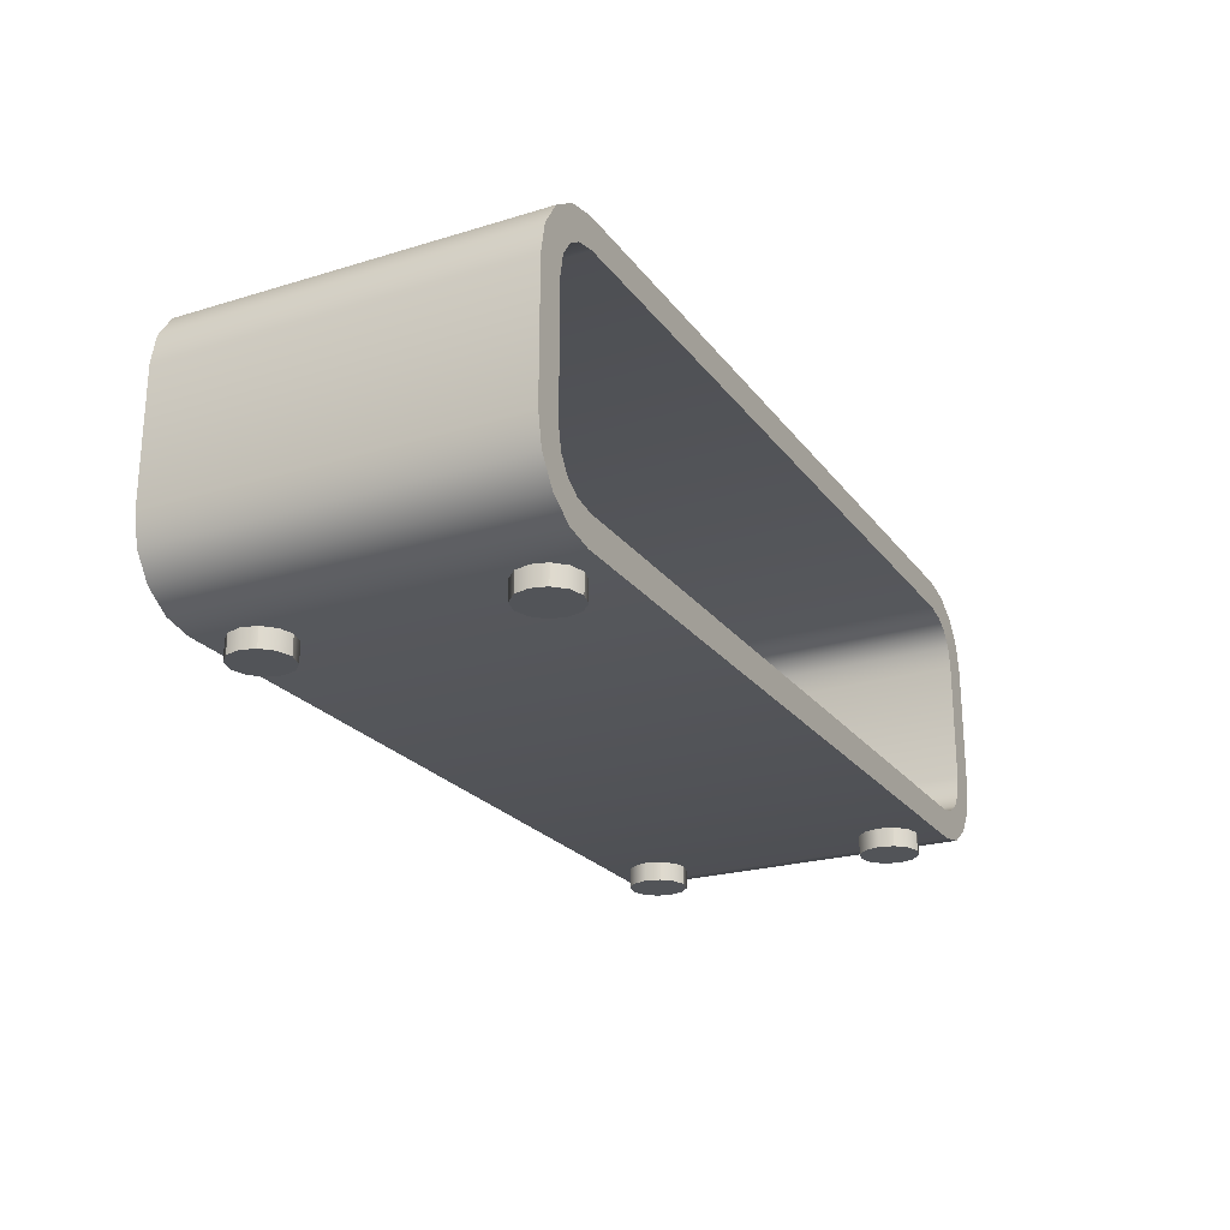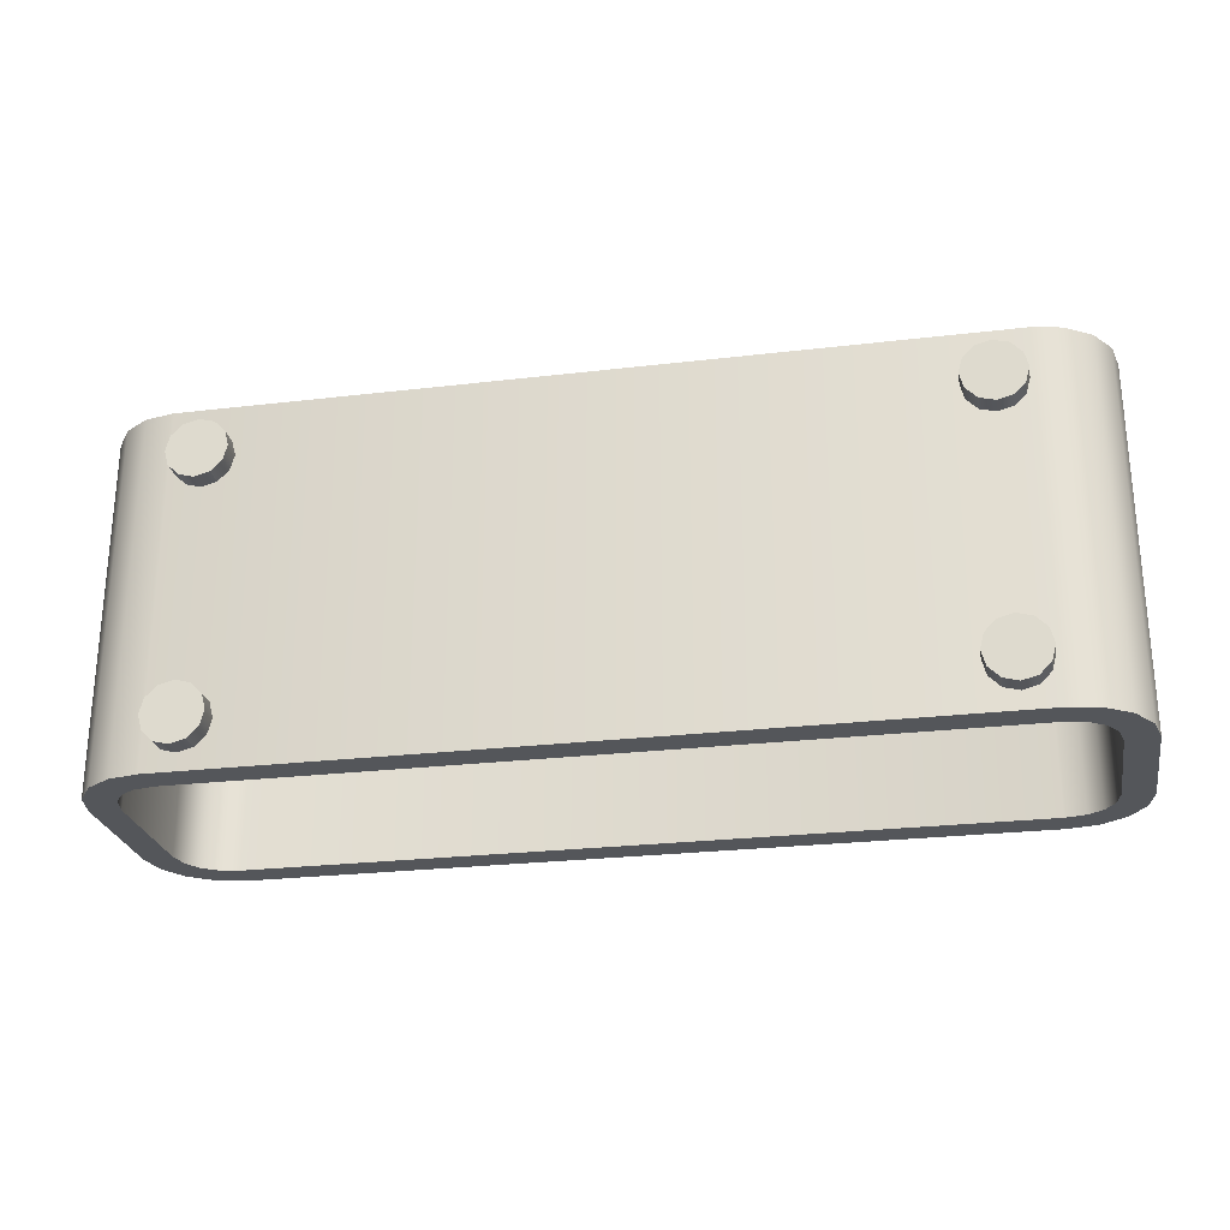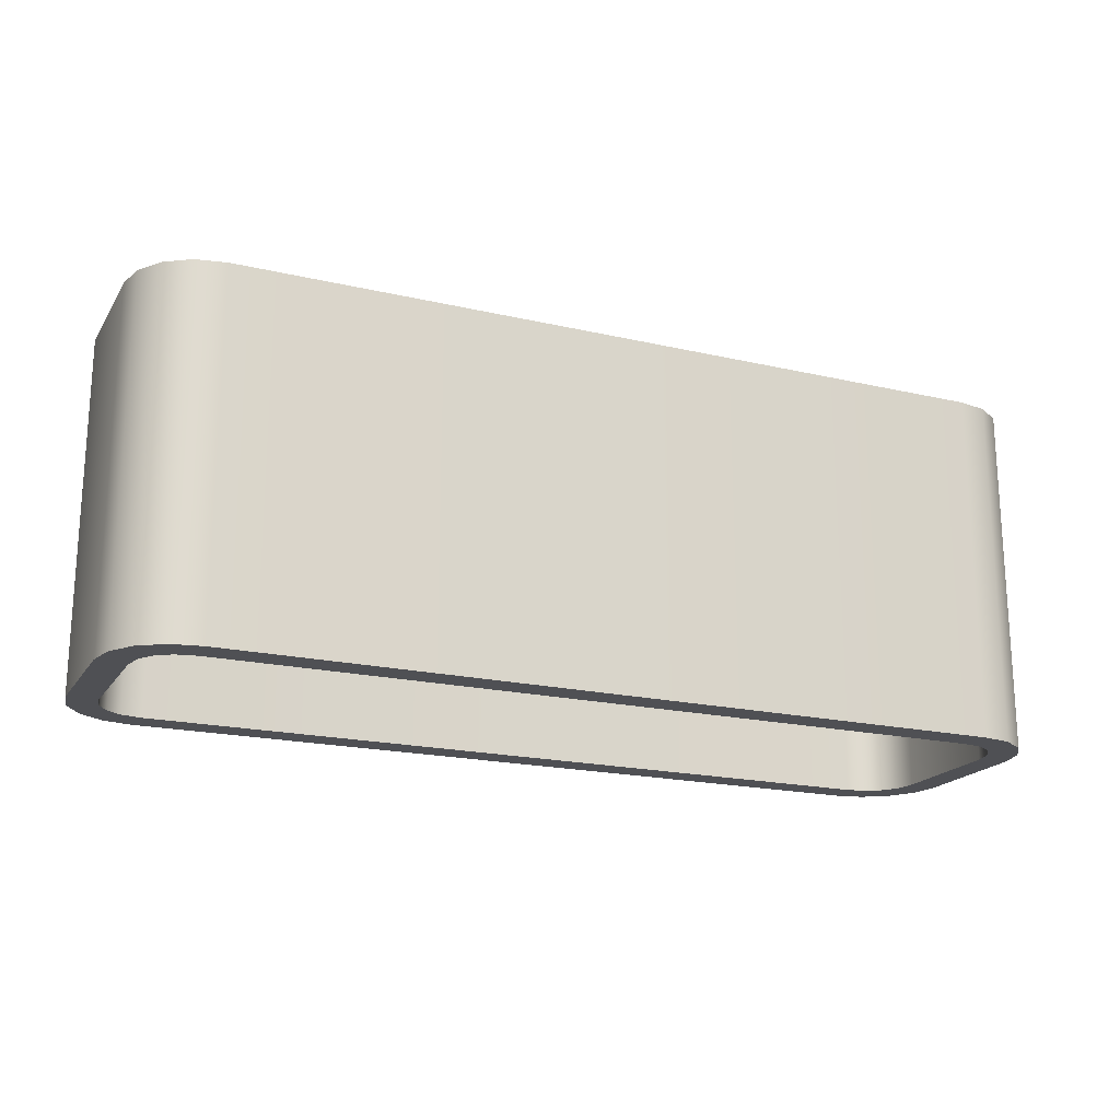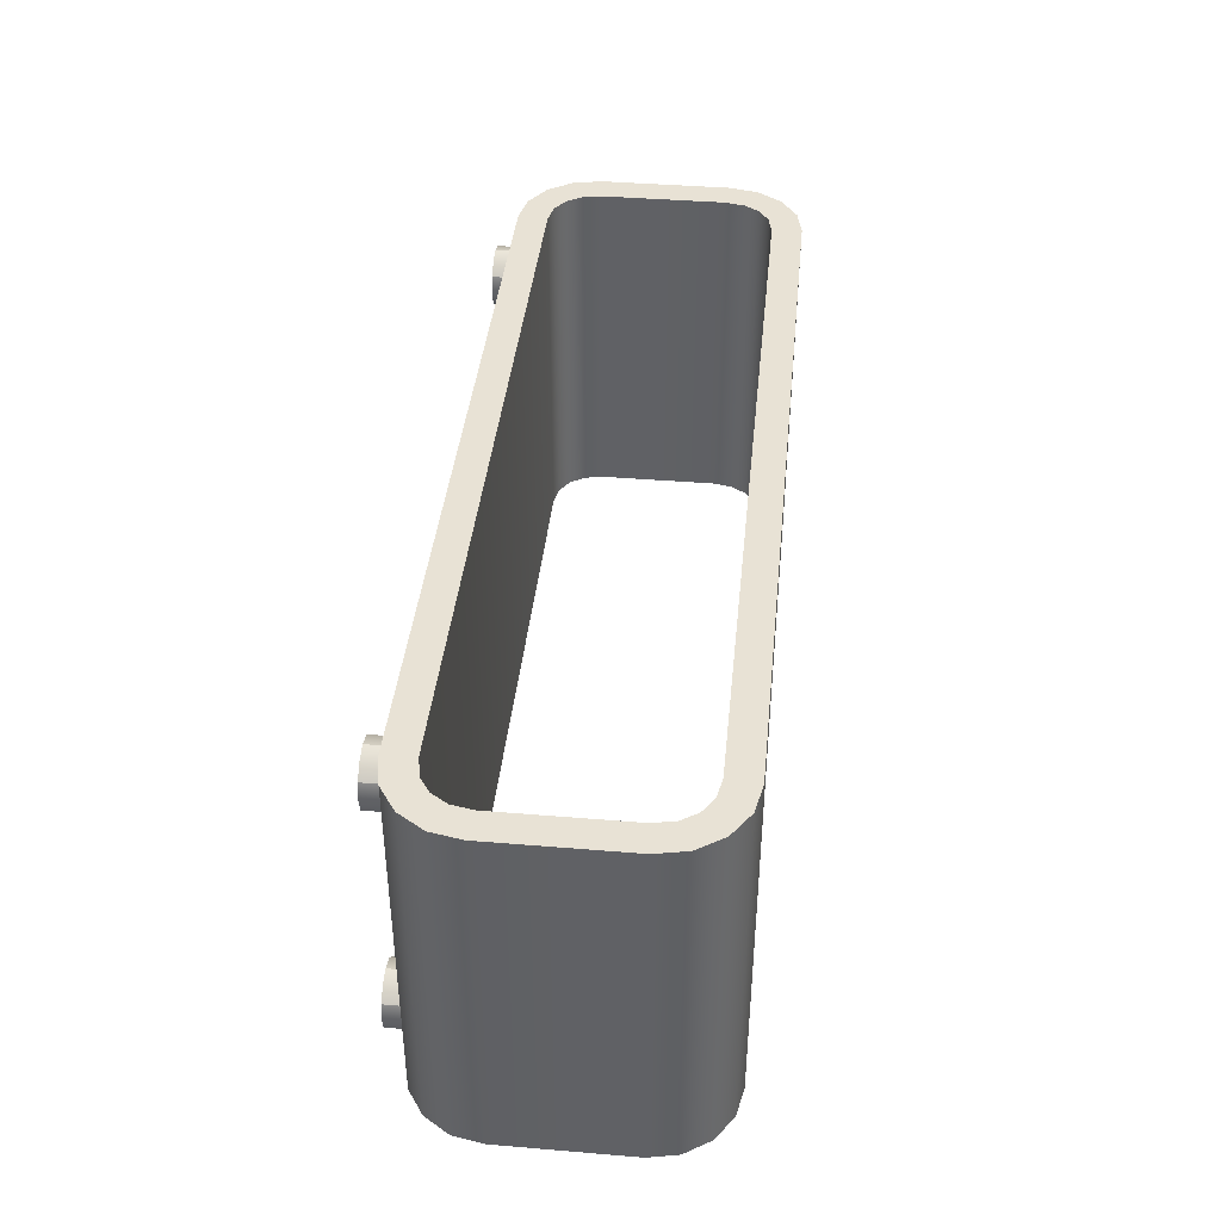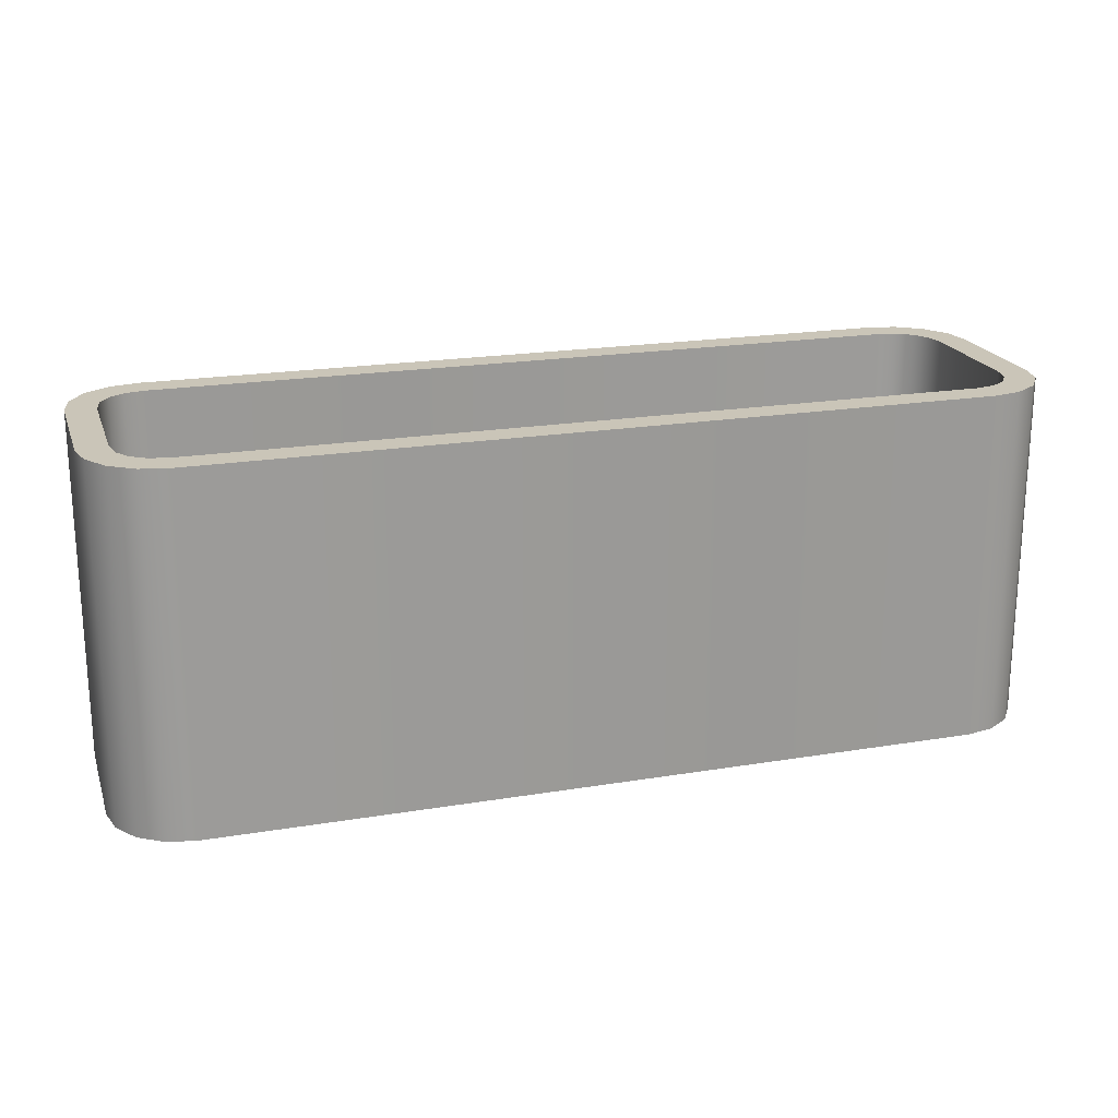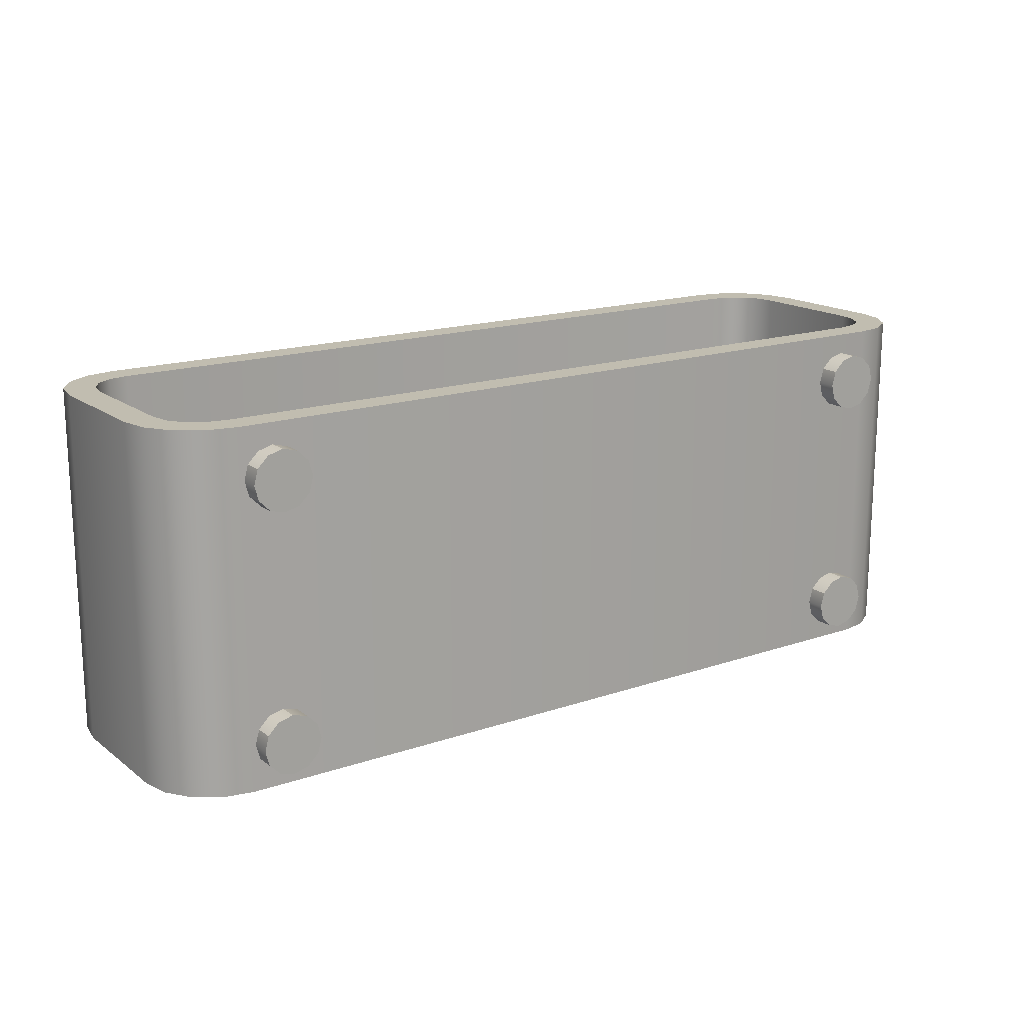
<metadata>
{"format":"obj","ext":"obj","renderer":"f3d","projection":"perspective","resolution":1024,"background":"white","views":[{"elev":-23.3,"azim":-62.8,"up":"+Y"},{"elev":-25.7,"azim":10.7,"up":"+Z"},{"elev":-19.2,"azim":156.5,"up":"+Z"},{"elev":40.6,"azim":95.8,"up":"+Z"},{"elev":20.4,"azim":163.2,"up":"+Z"},{"elev":16.7,"azim":-34.7,"up":"+Z"}]}
</metadata>
<code>
o Table_(Curved)
v 0.6497 0.5068 -0.2981
v 0.7781 0.3784 -0.2981
v 0.6988 0.497 -0.2981
v 0.7405 0.4691 -0.2981
v 0.7683 0.4275 -0.2981
v 0.7781 0.1605 -0.2981
v 0.6497 0.03214 -0.2981
v 0.7683 0.1114 -0.2981
v 0.7405 0.06975 -0.2981
v 0.6988 0.04192 -0.2981
v 0.7781 0.3784 0.2981
v 0.6497 0.5068 0.2981
v 0.7683 0.4275 0.2981
v 0.7405 0.4691 0.2981
v 0.6988 0.497 0.2981
v 0.6497 0.03214 0.2981
v 0.7781 0.1605 0.2981
v 0.6988 0.04192 0.2981
v 0.7405 0.06975 0.2981
v 0.7683 0.1114 0.2981
v 0.6447 0.4568 -0.2981
v 0.7281 0.3734 -0.2981
v 0.6793 0.4499 -0.2981
v 0.7044 0.4331 -0.2981
v 0.7212 0.408 -0.2981
v 0.7281 0.1655 -0.2981
v 0.6447 0.08214 -0.2981
v 0.7212 0.1309 -0.2981
v 0.7044 0.1058 -0.2981
v 0.6793 0.08901 -0.2981
v 0.7281 0.3734 0.2981
v 0.6447 0.4568 0.2981
v 0.7212 0.408 0.2981
v 0.7044 0.4331 0.2981
v 0.6793 0.4499 0.2981
v 0.6447 0.08214 0.2981
v 0.7281 0.1655 0.2981
v 0.6793 0.08901 0.2981
v 0.7044 0.1058 0.2981
v 0.7212 0.1309 0.2981
v 0.5943 -0 0.1632
v 0.5943 0.04178 0.1632
v 0.6193 -0 0.1699
v 0.6193 0.04178 0.1699
v 0.6376 -0 0.1882
v 0.6376 0.04178 0.1882
v 0.6443 -0 0.2132
v 0.6443 0.04178 0.2132
v 0.6376 -0 0.2382
v 0.6376 0.04178 0.2382
v 0.6193 -0 0.2565
v 0.6193 0.04178 0.2565
v 0.5943 -0 0.2632
v 0.5943 0.04178 0.2632
v 0.5693 -0 0.2565
v 0.5693 0.04178 0.2565
v 0.551 -0 0.2382
v 0.551 0.04178 0.2382
v 0.5443 -0 0.2132
v 0.5443 0.04178 0.2132
v 0.551 -0 0.1882
v 0.551 0.04178 0.1882
v 0.5693 -0 0.1699
v 0.5693 0.04178 0.1699
v 0.5943 -0 -0.2692
v 0.5943 0.04178 -0.2692
v 0.6193 -0 -0.2625
v 0.6193 0.04178 -0.2625
v 0.6376 -0 -0.2442
v 0.6376 0.04178 -0.2442
v 0.6443 -0 -0.2192
v 0.6443 0.04178 -0.2192
v 0.6376 -0 -0.1942
v 0.6376 0.04178 -0.1942
v 0.6193 -0 -0.1759
v 0.6193 0.04178 -0.1759
v 0.5943 -0 -0.1692
v 0.5943 0.04178 -0.1692
v 0.5693 -0 -0.1759
v 0.5693 0.04178 -0.1759
v 0.551 -0 -0.1942
v 0.551 0.04178 -0.1942
v 0.5443 -0 -0.2192
v 0.5443 0.04178 -0.2192
v 0.551 -0 -0.2442
v 0.551 0.04178 -0.2442
v 0.5693 -0 -0.2625
v 0.5693 0.04178 -0.2625
v 0 0.5068 -0.2981
v 0 0.03214 -0.2981
v 0 0.03214 0.2981
v 0 0.5068 0.2981
v -0.6497 0.5068 -0.2981
v -0.7781 0.3784 -0.2981
v -0.6988 0.497 -0.2981
v -0.7405 0.4691 -0.2981
v -0.7683 0.4275 -0.2981
v -0.7781 0.1605 -0.2981
v -0.6497 0.03214 -0.2981
v -0.7683 0.1114 -0.2981
v -0.7405 0.06975 -0.2981
v -0.6988 0.04192 -0.2981
v -0.7781 0.3784 0.2981
v -0.6497 0.5068 0.2981
v -0.7683 0.4275 0.2981
v -0.7405 0.4691 0.2981
v -0.6988 0.497 0.2981
v -0.6497 0.03214 0.2981
v -0.7781 0.1605 0.2981
v -0.6988 0.04192 0.2981
v -0.7405 0.06975 0.2981
v -0.7683 0.1114 0.2981
v 0 0.4568 -0.2981
v 0 0.08214 -0.2981
v 0 0.08214 0.2981
v 0 0.4568 0.2981
v -0.6447 0.4568 -0.2981
v -0.7281 0.3734 -0.2981
v -0.6793 0.4499 -0.2981
v -0.7044 0.4331 -0.2981
v -0.7212 0.408 -0.2981
v -0.7281 0.1655 -0.2981
v -0.6447 0.08214 -0.2981
v -0.7212 0.1309 -0.2981
v -0.7044 0.1058 -0.2981
v -0.6793 0.08901 -0.2981
v -0.7281 0.3734 0.2981
v -0.6447 0.4568 0.2981
v -0.7212 0.408 0.2981
v -0.7044 0.4331 0.2981
v -0.6793 0.4499 0.2981
v -0.6447 0.08214 0.2981
v -0.7281 0.1655 0.2981
v -0.6793 0.08901 0.2981
v -0.7044 0.1058 0.2981
v -0.7212 0.1309 0.2981
v -0.5943 -0 0.1632
v -0.5943 0.04178 0.1632
v -0.6193 -0 0.1699
v -0.6193 0.04178 0.1699
v -0.6376 -0 0.1882
v -0.6376 0.04178 0.1882
v -0.6443 -0 0.2132
v -0.6443 0.04178 0.2132
v -0.6376 -0 0.2382
v -0.6376 0.04178 0.2382
v -0.6193 -0 0.2565
v -0.6193 0.04178 0.2565
v -0.5943 -0 0.2632
v -0.5943 0.04178 0.2632
v -0.5693 -0 0.2565
v -0.5693 0.04178 0.2565
v -0.551 -0 0.2382
v -0.551 0.04178 0.2382
v -0.5443 -0 0.2132
v -0.5443 0.04178 0.2132
v -0.551 -0 0.1882
v -0.551 0.04178 0.1882
v -0.5693 -0 0.1699
v -0.5693 0.04178 0.1699
v -0.5943 -0 -0.2692
v -0.5943 0.04178 -0.2692
v -0.6193 -0 -0.2625
v -0.6193 0.04178 -0.2625
v -0.6376 -0 -0.2442
v -0.6376 0.04178 -0.2442
v -0.6443 -0 -0.2192
v -0.6443 0.04178 -0.2192
v -0.6376 -0 -0.1942
v -0.6376 0.04178 -0.1942
v -0.6193 -0 -0.1759
v -0.6193 0.04178 -0.1759
v -0.5943 -0 -0.1692
v -0.5943 0.04178 -0.1692
v -0.5693 -0 -0.1759
v -0.5693 0.04178 -0.1759
v -0.551 -0 -0.1942
v -0.551 0.04178 -0.1942
v -0.5443 -0 -0.2192
v -0.5443 0.04178 -0.2192
v -0.551 -0 -0.2442
v -0.551 0.04178 -0.2442
v -0.5693 -0 -0.2625
v -0.5693 0.04178 -0.2625
f 1 89 92 12
f 90 7 16 91
f 1 12 15 3
f 3 15 14 4
f 4 14 13 5
f 5 13 11 2
f 16 7 10 18
f 18 10 9 19
f 19 9 8 20
f 20 8 6 17
f 6 2 11 17
f 21 32 116 113
f 114 115 36 27
f 21 23 35 32
f 23 24 34 35
f 24 25 33 34
f 25 22 31 33
f 36 38 30 27
f 38 39 29 30
f 39 40 28 29
f 40 37 26 28
f 26 37 31 22
f 1 3 23 21
f 15 12 32 35
f 3 4 24 23
f 14 15 35 34
f 4 5 25 24
f 13 14 34 33
f 5 2 22 25
f 11 13 33 31
f 16 18 38 36
f 10 7 27 30
f 18 19 39 38
f 9 10 30 29
f 19 20 40 39
f 8 9 29 28
f 20 17 37 40
f 6 8 28 26
f 2 6 26 22
f 17 11 31 37
f 89 1 21 113
f 12 92 116 32
f 7 90 114 27
f 91 16 36 115
f 41 42 44 43
f 43 44 46 45
f 45 46 48 47
f 47 48 50 49
f 49 50 52 51
f 51 52 54 53
f 53 54 56 55
f 55 56 58 57
f 57 58 60 59
f 59 60 62 61
f 61 62 64 63
f 63 64 42 41
f 41 43 45 47 49 51 53 55 57 59 61 63
f 65 66 68 67
f 67 68 70 69
f 69 70 72 71
f 71 72 74 73
f 73 74 76 75
f 75 76 78 77
f 77 78 80 79
f 79 80 82 81
f 81 82 84 83
f 83 84 86 85
f 85 86 88 87
f 87 88 66 65
f 65 67 69 71 73 75 77 79 81 83 85 87
f 93 104 92 89
f 90 91 108 99
f 93 95 107 104
f 95 96 106 107
f 96 97 105 106
f 97 94 103 105
f 108 110 102 99
f 110 111 101 102
f 111 112 100 101
f 112 109 98 100
f 98 109 103 94
f 117 113 116 128
f 114 123 132 115
f 117 128 131 119
f 119 131 130 120
f 120 130 129 121
f 121 129 127 118
f 132 123 126 134
f 134 126 125 135
f 135 125 124 136
f 136 124 122 133
f 122 118 127 133
f 92 116 113 89
f 90 114 115 91
f 93 117 119 95
f 107 131 128 104
f 95 119 120 96
f 106 130 131 107
f 96 120 121 97
f 105 129 130 106
f 97 121 118 94
f 103 127 129 105
f 108 132 134 110
f 102 126 123 99
f 110 134 135 111
f 101 125 126 102
f 111 135 136 112
f 100 124 125 101
f 112 136 133 109
f 98 122 124 100
f 94 118 122 98
f 109 133 127 103
f 89 113 117 93
f 104 128 116 92
f 99 123 114 90
f 91 115 132 108
f 137 139 140 138
f 139 141 142 140
f 141 143 144 142
f 143 145 146 144
f 145 147 148 146
f 147 149 150 148
f 149 151 152 150
f 151 153 154 152
f 153 155 156 154
f 155 157 158 156
f 157 159 160 158
f 159 137 138 160
f 137 159 157 155 153 151 149 147 145 143 141 139
f 161 163 164 162
f 163 165 166 164
f 165 167 168 166
f 167 169 170 168
f 169 171 172 170
f 171 173 174 172
f 173 175 176 174
f 175 177 178 176
f 177 179 180 178
f 179 181 182 180
f 181 183 184 182
f 183 161 162 184
f 161 183 181 179 177 175 173 171 169 167 165 163

</code>
